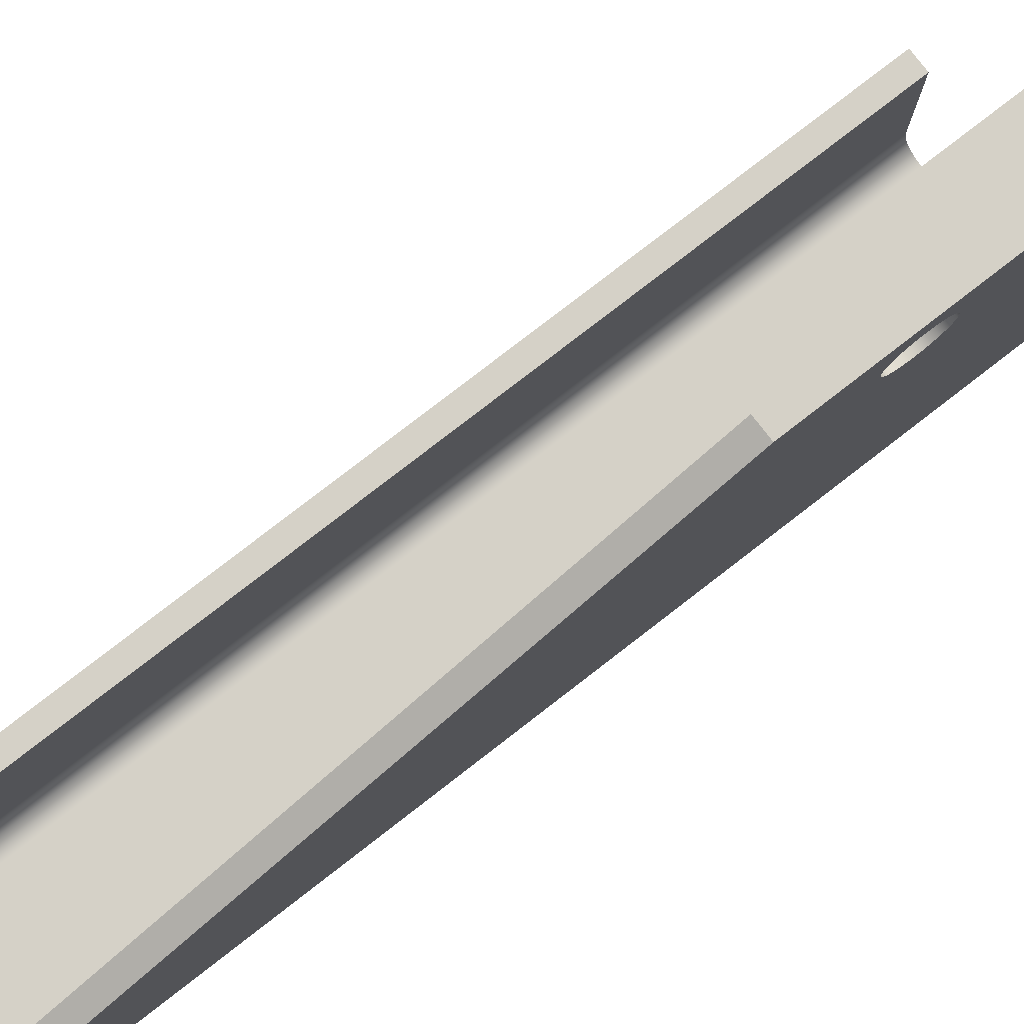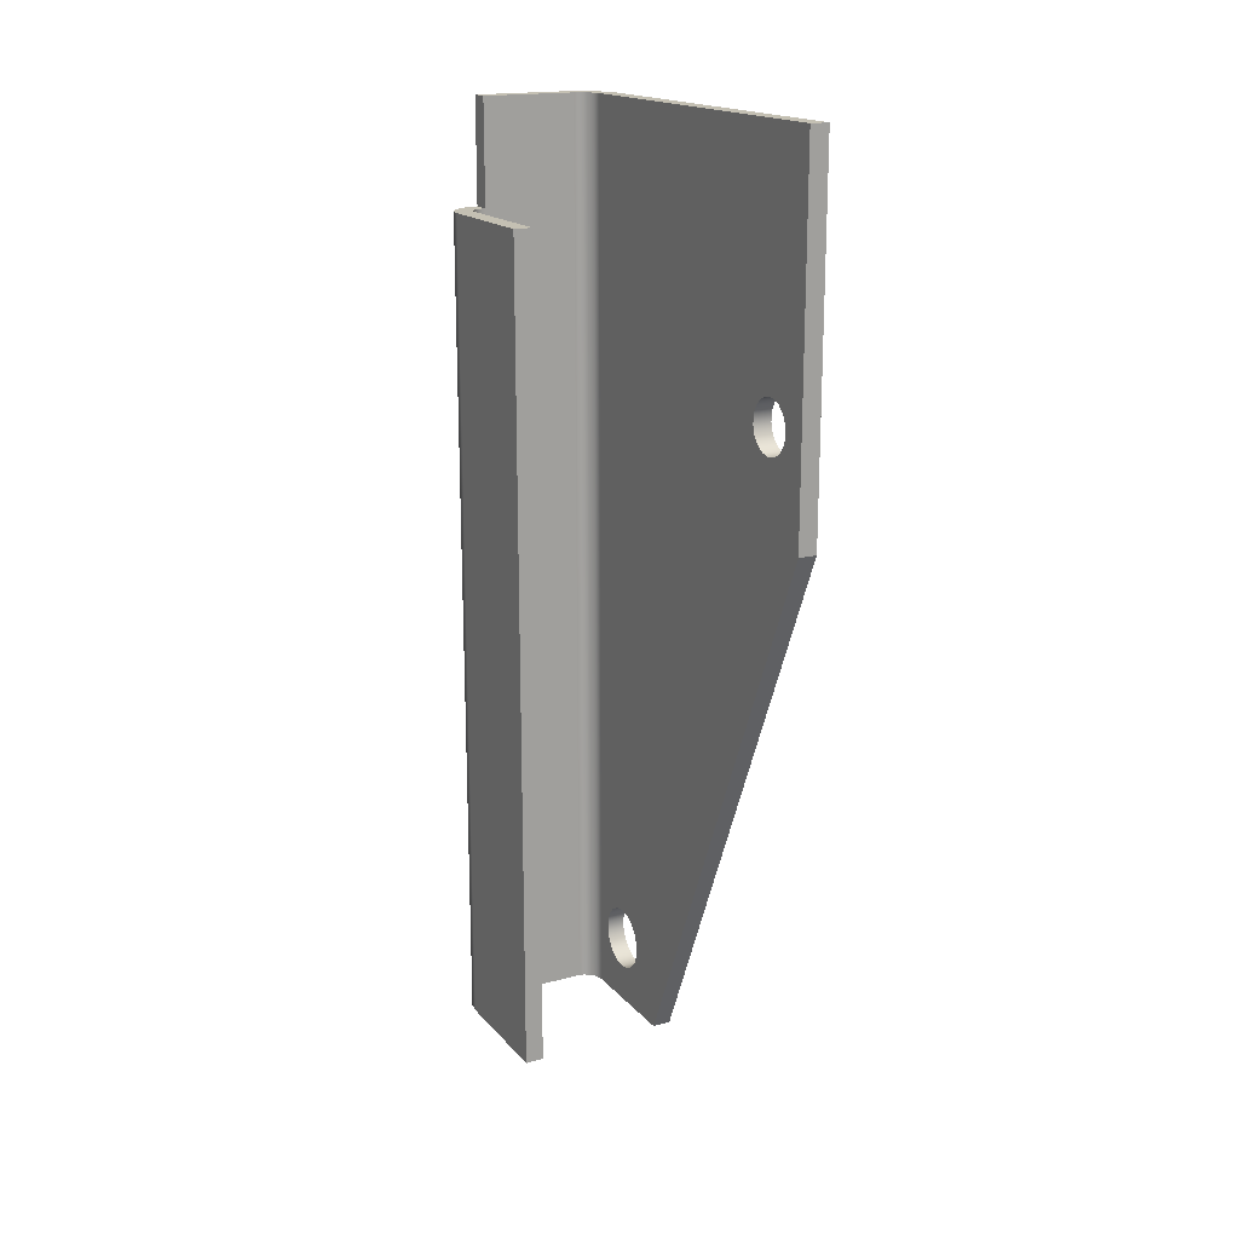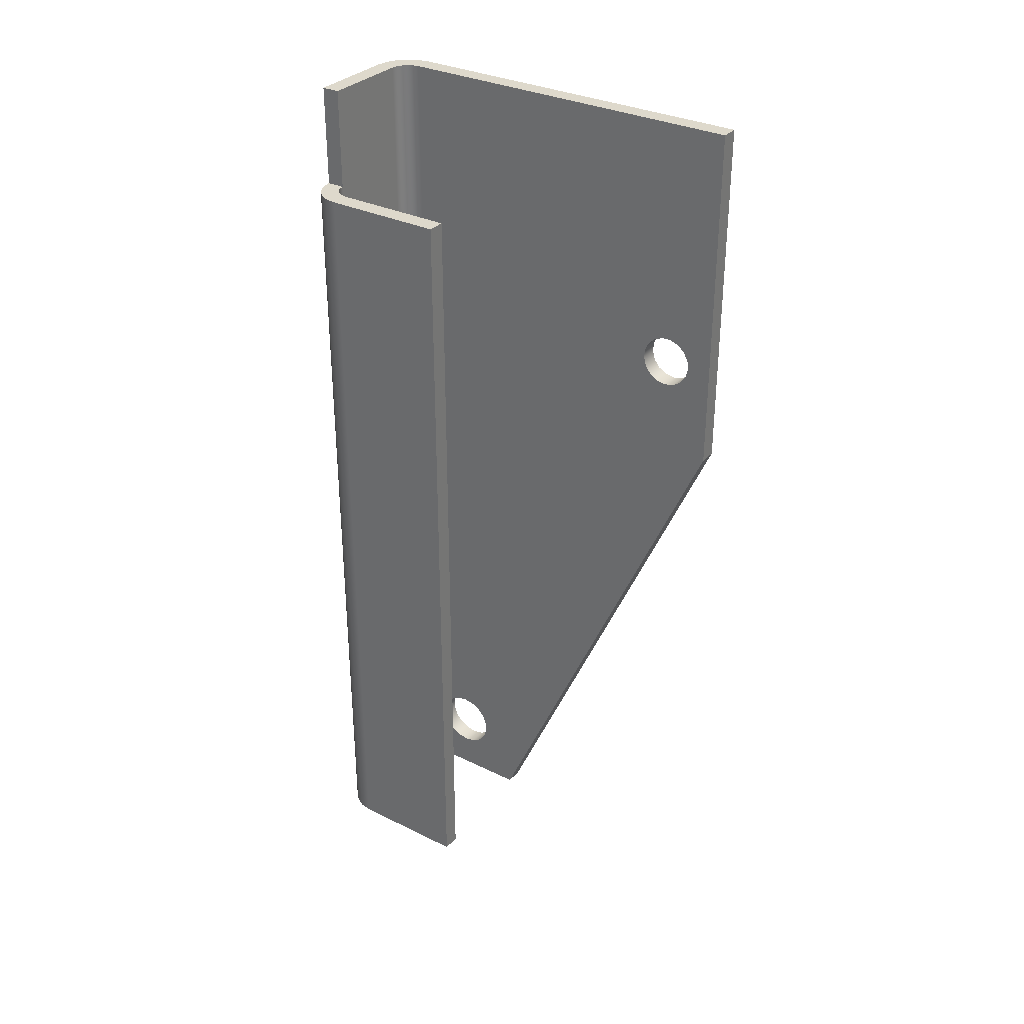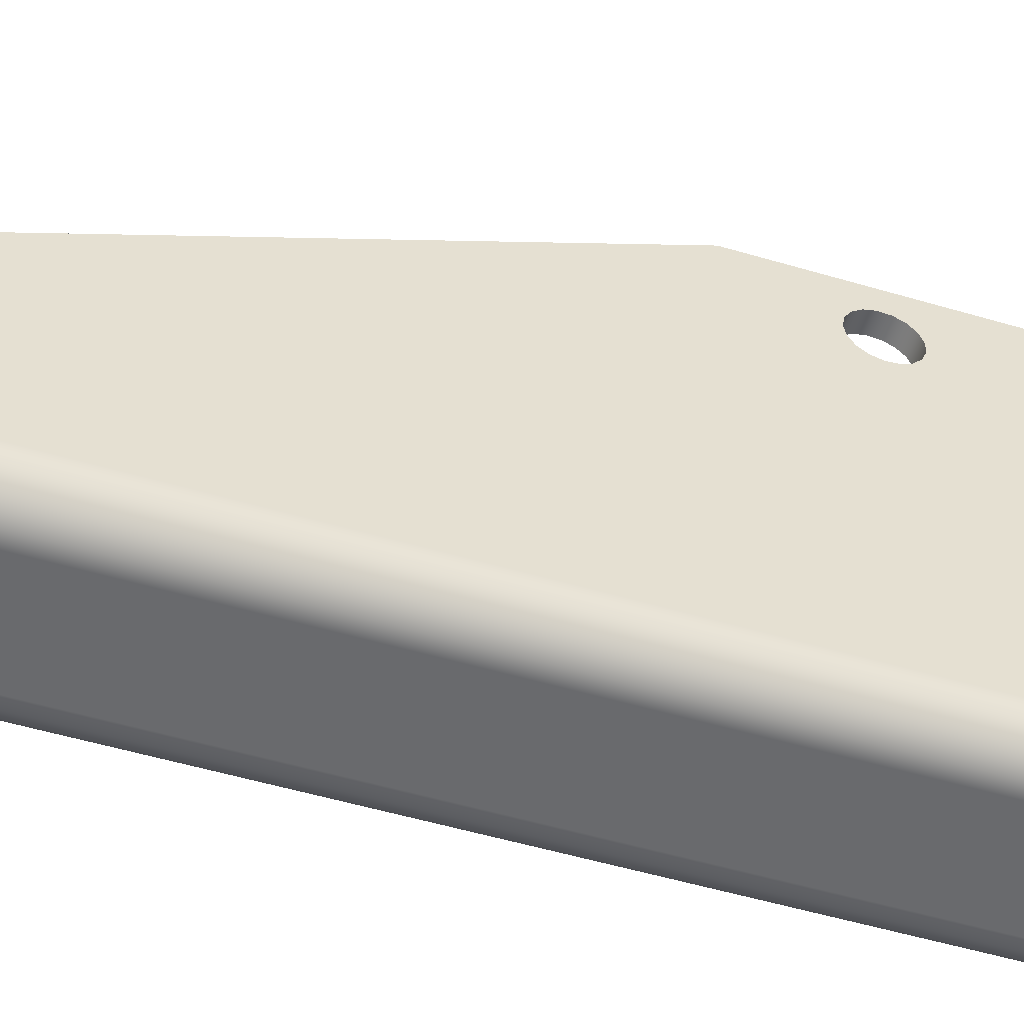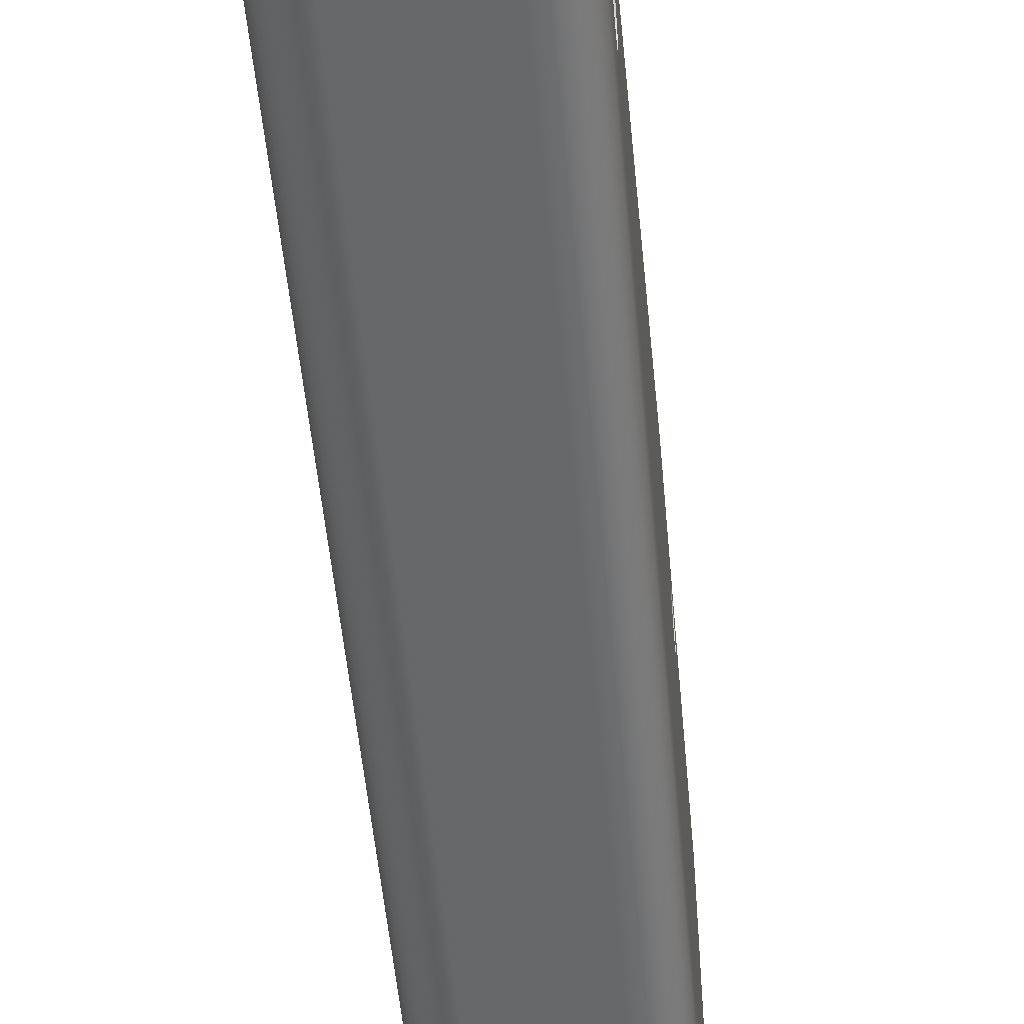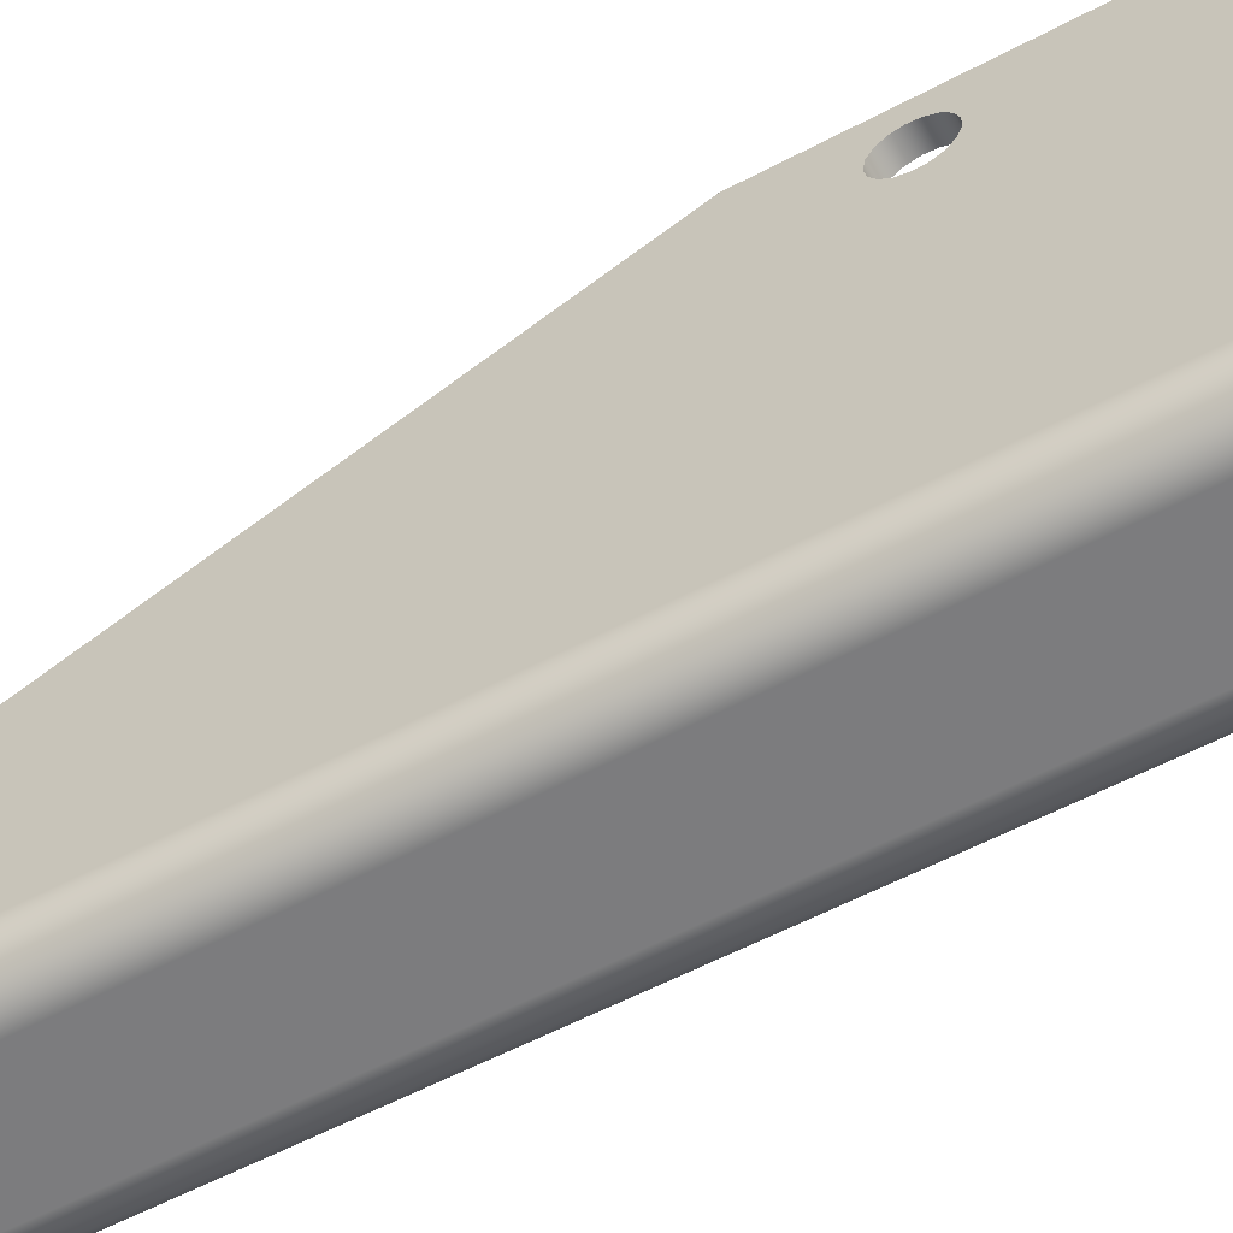
<metadata>
{"format":"obj","ext":"obj","renderer":"f3d","projection":"perspective","resolution":1024,"background":"white","views":[{"elev":79.1,"azim":-127.7,"up":"+Y"},{"elev":18.0,"azim":152.2,"up":"+Z"},{"elev":32.2,"azim":124.5,"up":"+Z"},{"elev":-53.1,"azim":-107.6,"up":"+Y"},{"elev":-52.5,"azim":-174.8,"up":"+Y"},{"elev":-58.9,"azim":-61.5,"up":"+Y"}]}
</metadata>
<code>
v -1.875 -5.341 0.9262
v -1.875 -5.07 0.9741
v -1.875 -4.831 1.112
v -1.875 -4.654 1.323
v -1.875 -4.56 1.582
v -1.875 -4.56 1.858
v -1.875 -4.654 2.117
v -1.875 -4.831 2.328
v -1.875 -5.07 2.466
v -1.875 -5.341 2.514
v -1.875 -5.613 2.466
v -1.875 -5.852 2.328
v -1.875 -6.029 2.117
v -1.875 -6.123 1.858
v -1.875 -6.123 1.582
v -1.875 -6.029 1.323
v -1.875 -5.852 1.112
v -1.875 -5.613 0.9741
v -2.33 -5.341 0.9262
v -2.33 -5.613 0.9741
v -2.33 -5.852 1.112
v -2.33 -6.029 1.323
v -2.33 -6.123 1.582
v -2.33 -6.123 1.858
v -2.33 -6.029 2.117
v -2.33 -5.852 2.328
v -2.33 -5.613 2.466
v -2.33 -5.341 2.514
v -2.33 -5.07 2.466
v -2.33 -4.831 2.328
v -2.33 -4.654 2.117
v -2.33 -4.56 1.858
v -2.33 -4.56 1.582
v -2.33 -4.654 1.323
v -2.33 -4.831 1.112
v -2.33 -5.07 0.9741
v -1.875 -5.341 0.9262
v -2.33 -5.341 0.9262
v -1.875 1.267 15.85
v -1.875 1.504 15.9
v -1.875 1.708 16.03
v -1.875 1.854 16.22
v -1.875 1.92 16.45
v -1.875 1.897 16.69
v -1.875 1.79 16.9
v -1.875 1.612 17.07
v -1.875 1.387 17.15
v -1.875 1.147 17.15
v -1.875 0.922 17.07
v -1.875 0.7441 16.9
v -1.875 0.6367 16.69
v -1.875 0.6145 16.45
v -1.875 0.6804 16.22
v -1.875 0.8255 16.03
v -1.875 1.03 15.9
v -2.33 1.267 15.85
v -2.33 1.03 15.9
v -2.33 0.8255 16.03
v -2.33 0.6804 16.22
v -2.33 0.6145 16.45
v -2.33 0.6367 16.69
v -2.33 0.7441 16.9
v -2.33 0.922 17.07
v -2.33 1.147 17.15
v -2.33 1.387 17.15
v -2.33 1.612 17.07
v -2.33 1.79 16.9
v -2.33 1.897 16.69
v -2.33 1.92 16.45
v -2.33 1.854 16.22
v -2.33 1.708 16.03
v -2.33 1.504 15.9
v -1.875 1.267 15.85
v -2.33 1.267 15.85
v -1.875 2.537 13.97
v -1.875 -3.633 0
v -2.33 -3.633 0
v -2.33 2.537 13.97
v -1.875 -5.341 0.9262
v -1.875 -5.613 0.9741
v -1.875 -5.852 1.112
v -1.875 -6.029 1.323
v -1.875 -6.123 1.582
v -1.875 -6.123 1.858
v -1.875 -6.029 2.117
v -1.875 -5.852 2.328
v -1.875 -5.613 2.466
v -1.875 -5.341 2.514
v -1.875 -5.07 2.466
v -1.875 -4.831 2.328
v -1.875 -4.654 2.117
v -1.875 -4.56 1.858
v -1.875 -4.56 1.582
v -1.875 -4.654 1.323
v -1.875 -4.831 1.112
v -1.875 -5.07 0.9741
v -1.875 1.267 15.85
v -1.875 1.03 15.9
v -1.875 0.8255 16.03
v -1.875 0.6804 16.22
v -1.875 0.6145 16.45
v -1.875 0.6367 16.69
v -1.875 0.7441 16.9
v -1.875 0.922 17.07
v -1.875 1.147 17.15
v -1.875 1.387 17.15
v -1.875 1.612 17.07
v -1.875 1.79 16.9
v -1.875 1.897 16.69
v -1.875 1.92 16.45
v -1.875 1.854 16.22
v -1.875 1.708 16.03
v -1.875 1.504 15.9
v -1.875 -3.633 0
v -1.875 2.537 13.97
v -1.875 2.537 22.86
v -1.875 -6.512 22.86
v -1.875 -6.512 0
v -1.875 2.537 13.97
v -2.33 2.537 13.97
v -2.33 2.537 22.86
v -1.875 2.537 22.86
v 0.849 -7.443 20.32
v 1.137 -7.398 20.32
v 1.397 -7.265 20.32
v 1.603 -7.059 20.32
v 1.735 -6.8 20.32
v 1.781 -6.512 20.32
v 1.781 -3.464 20.32
v 1.325 -3.464 20.32
v 1.325 -6.512 20.32
v 1.289 -6.694 20.32
v 1.186 -6.848 20.32
v 1.031 -6.952 20.32
v 0.849 -6.988 20.32
v 0.849 -7.443 22.86
v 0.849 -7.443 20.32
v 0.849 -6.988 20.32
v 0.849 -6.988 22.86
v 1.781 -6.512 20.32
v 1.735 -6.8 20.32
v 1.603 -7.059 20.32
v 1.397 -7.265 20.32
v 1.137 -7.398 20.32
v 0.849 -7.443 20.32
v 0.849 -7.443 0
v 1.137 -7.398 0
v 1.397 -7.265 0
v 1.603 -7.059 0
v 1.735 -6.8 0
v 1.781 -6.512 0
v 0.849 -7.443 22.86
v 0.849 -6.988 22.86
v -1.399 -6.988 22.86
v -1.581 -6.952 22.86
v -1.736 -6.848 22.86
v -1.839 -6.694 22.86
v -1.875 -6.512 22.86
v -1.875 2.537 22.86
v -2.33 2.537 22.86
v -2.33 -6.512 22.86
v -2.285 -6.8 22.86
v -2.153 -7.059 22.86
v -1.946 -7.265 22.86
v -1.687 -7.398 22.86
v -1.399 -7.443 22.86
v -1.399 -6.988 0
v -1.581 -6.952 0
v -1.736 -6.848 0
v -1.839 -6.694 0
v -1.875 -6.512 0
v -1.875 -6.512 22.86
v -1.839 -6.694 22.86
v -1.736 -6.848 22.86
v -1.581 -6.952 22.86
v -1.399 -6.988 22.86
v 0.849 -6.988 0
v -1.399 -6.988 0
v -1.399 -6.988 22.86
v 0.849 -6.988 22.86
v 0.849 -6.988 20.32
v 0.849 -6.988 20.32
v 1.031 -6.952 20.32
v 1.186 -6.848 20.32
v 1.289 -6.694 20.32
v 1.325 -6.512 20.32
v 1.325 -6.512 0
v 1.289 -6.694 0
v 1.186 -6.848 0
v 1.031 -6.952 0
v 0.849 -6.988 0
v 1.325 -6.512 20.32
v 1.325 -3.464 20.32
v 1.325 -3.464 0
v 1.325 -6.512 0
v 1.325 -3.464 20.32
v 1.781 -3.464 20.32
v 1.781 -3.464 0
v 1.325 -3.464 0
v 1.781 -3.464 20.32
v 1.781 -6.512 20.32
v 1.781 -6.512 0
v 1.781 -3.464 0
v -1.399 -7.443 0
v 0.849 -7.443 0
v 0.849 -7.443 20.32
v 0.849 -7.443 22.86
v -1.399 -7.443 22.86
v -2.33 -6.512 0
v -2.285 -6.8 0
v -2.153 -7.059 0
v -1.946 -7.265 0
v -1.687 -7.398 0
v -1.399 -7.443 0
v -1.399 -7.443 22.86
v -1.687 -7.398 22.86
v -1.946 -7.265 22.86
v -2.153 -7.059 22.86
v -2.285 -6.8 22.86
v -2.33 -6.512 22.86
v -2.33 -5.341 0.9262
v -2.33 -5.07 0.9741
v -2.33 -4.831 1.112
v -2.33 -4.654 1.323
v -2.33 -4.56 1.582
v -2.33 -4.56 1.858
v -2.33 -4.654 2.117
v -2.33 -4.831 2.328
v -2.33 -5.07 2.466
v -2.33 -5.341 2.514
v -2.33 -5.613 2.466
v -2.33 -5.852 2.328
v -2.33 -6.029 2.117
v -2.33 -6.123 1.858
v -2.33 -6.123 1.582
v -2.33 -6.029 1.323
v -2.33 -5.852 1.112
v -2.33 -5.613 0.9741
v -2.33 1.267 15.85
v -2.33 1.504 15.9
v -2.33 1.708 16.03
v -2.33 1.854 16.22
v -2.33 1.92 16.45
v -2.33 1.897 16.69
v -2.33 1.79 16.9
v -2.33 1.612 17.07
v -2.33 1.387 17.15
v -2.33 1.147 17.15
v -2.33 0.922 17.07
v -2.33 0.7441 16.9
v -2.33 0.6367 16.69
v -2.33 0.6145 16.45
v -2.33 0.6804 16.22
v -2.33 0.8255 16.03
v -2.33 1.03 15.9
v -2.33 2.537 13.97
v -2.33 -3.633 0
v -2.33 -6.512 0
v -2.33 -6.512 22.86
v -2.33 2.537 22.86
v -2.33 -3.633 0
v -1.875 -3.633 0
v -1.875 -6.512 0
v -1.839 -6.694 0
v -1.736 -6.848 0
v -1.581 -6.952 0
v -1.399 -6.988 0
v 0.849 -6.988 0
v 1.031 -6.952 0
v 1.186 -6.848 0
v 1.289 -6.694 0
v 1.325 -6.512 0
v 1.325 -3.464 0
v 1.781 -3.464 0
v 1.781 -6.512 0
v 1.735 -6.8 0
v 1.603 -7.059 0
v 1.397 -7.265 0
v 1.137 -7.398 0
v 0.849 -7.443 0
v -1.399 -7.443 0
v -1.687 -7.398 0
v -1.946 -7.265 0
v -2.153 -7.059 0
v -2.285 -6.8 0
v -2.33 -6.512 0
g 0483cafa-e36f-11ea-8e96-54bf646e7e1f
f 2 36 1
f 1 36 38
f 37 19 18
f 18 19 20
f 18 20 17
f 17 20 21
f 17 21 16
f 16 21 22
f 16 22 15
f 15 22 23
f 15 23 14
f 14 23 24
f 14 24 13
f 13 24 25
f 13 25 12
f 12 25 26
f 12 26 11
f 11 26 27
f 11 27 10
f 10 27 28
f 10 28 9
f 9 28 29
f 9 29 8
f 8 29 30
f 8 30 7
f 7 30 31
f 7 31 6
f 6 31 32
f 6 32 5
f 5 32 33
f 5 33 4
f 4 33 34
f 4 34 3
f 3 34 35
f 3 35 2
f 2 35 36
g 0495a580-e36f-11ea-ace4-54bf646e7e1f
f 40 72 39
f 39 72 74
f 73 56 55
f 55 56 57
f 55 57 54
f 54 57 58
f 54 58 53
f 53 58 59
f 53 59 52
f 52 59 60
f 52 60 51
f 51 60 61
f 51 61 50
f 50 61 62
f 50 62 49
f 49 62 63
f 49 63 48
f 48 63 64
f 48 64 47
f 47 64 65
f 47 65 46
f 46 65 66
f 46 66 45
f 45 66 67
f 45 67 44
f 44 67 68
f 44 68 43
f 43 68 69
f 43 69 42
f 42 69 70
f 42 70 41
f 41 70 71
f 41 71 40
f 40 71 72
g 03e6514a-e36f-11ea-acf0-54bf646e7e1f
f 75 76 78
f 78 76 77
g 02abf99e-e36f-11ea-b2d9-54bf646e7e1f
f 80 118 79
f 79 118 114
f 79 114 96
f 96 114 95
f 95 114 94
f 94 114 93
f 93 114 92
f 92 114 100
f 92 100 91
f 91 100 101
f 91 101 90
f 90 101 117
f 90 117 89
f 89 117 88
f 88 117 87
f 87 117 86
f 86 117 85
f 85 117 84
f 84 117 118
f 84 118 83
f 83 118 82
f 82 118 81
f 81 118 80
f 113 97 115
f 115 97 98
f 115 98 114
f 114 98 99
f 114 99 100
f 101 102 117
f 117 102 103
f 117 103 116
f 116 103 104
f 116 104 105
f 105 106 116
f 116 106 107
f 116 107 108
f 108 109 116
f 116 109 115
f 115 109 110
f 115 110 111
f 111 112 115
f 115 112 113
g 02a89e2e-e36f-11ea-8816-54bf646e7e1f
f 119 120 122
f 122 120 121
g 03529b68-e36f-11ea-b6f6-54bf646e7e1f
f 135 123 134
f 134 123 124
f 134 124 133
f 133 124 125
f 133 125 132
f 132 125 131
f 131 125 126
f 131 126 127
f 127 128 131
f 131 128 130
f 130 128 129
g 03569330-e36f-11ea-9b3c-54bf646e7e1f
f 136 137 139
f 139 137 138
g 028f499c-e36f-11ea-b45f-54bf646e7e1f
f 151 140 150
f 150 140 141
f 150 141 149
f 149 141 142
f 149 142 148
f 148 142 143
f 148 143 147
f 147 143 144
f 147 144 146
f 146 144 145
g 02af7c36-e36f-11ea-915e-54bf646e7e1f
f 153 154 152
f 152 154 166
f 166 154 155
f 166 155 165
f 165 155 156
f 165 156 164
f 164 156 157
f 164 157 158
f 159 160 158
f 158 160 161
f 158 161 162
f 162 163 158
f 158 163 164
g 0279c592-e36f-11ea-9649-54bf646e7e1f
f 176 167 175
f 175 167 168
f 175 168 174
f 174 168 169
f 174 169 173
f 173 169 170
f 173 170 172
f 172 170 171
g 027d480a-e36f-11ea-85ad-54bf646e7e1f
f 177 178 181
f 181 178 179
f 181 179 180
g 0280f1b6-e36f-11ea-acef-54bf646e7e1f
f 191 182 190
f 190 182 183
f 190 183 189
f 189 183 184
f 189 184 188
f 188 184 185
f 188 185 187
f 187 185 186
g 02849b1e-e36f-11ea-b9c9-54bf646e7e1f
f 192 193 195
f 195 193 194
g 02881db6-e36f-11ea-9c8d-54bf646e7e1f
f 196 197 199
f 199 197 198
g 028bc73a-e36f-11ea-9e42-54bf646e7e1f
f 200 201 203
f 203 201 202
g 029defba-e36f-11ea-aa4a-54bf646e7e1f
f 205 206 204
f 204 206 208
f 208 206 207
g 02a19962-e36f-11ea-a45c-54bf646e7e1f
f 220 209 219
f 219 209 210
f 219 210 218
f 218 210 211
f 218 211 217
f 217 211 212
f 217 212 216
f 216 212 213
f 216 213 215
f 215 213 214
g 02a51bbe-e36f-11ea-9ffb-54bf646e7e1f
f 222 257 221
f 221 257 258
f 221 258 238
f 238 258 237
f 237 258 236
f 236 258 235
f 235 258 234
f 234 258 259
f 234 259 233
f 233 259 232
f 232 259 231
f 231 259 230
f 230 259 229
f 229 259 228
f 228 259 252
f 228 252 227
f 227 252 253
f 227 253 226
f 226 253 257
f 226 257 225
f 225 257 224
f 224 257 223
f 223 257 222
f 255 239 256
f 256 239 240
f 256 240 241
f 241 242 256
f 256 242 243
f 256 243 244
f 256 244 260
f 260 244 245
f 260 245 246
f 246 247 260
f 260 247 248
f 260 248 249
f 249 250 260
f 260 250 259
f 259 250 251
f 259 251 252
f 253 254 257
f 257 254 255
f 257 255 256
g 02b2ff0c-e36f-11ea-a79b-54bf646e7e1f
f 261 262 286
f 286 262 263
f 286 263 285
f 285 263 264
f 285 264 284
f 284 264 265
f 284 265 283
f 283 265 266
f 283 266 282
f 282 266 267
f 282 267 281
f 281 267 268
f 281 268 280
f 280 268 279
f 279 268 269
f 279 269 278
f 278 269 270
f 278 270 277
f 277 270 271
f 277 271 276
f 276 271 272
f 276 272 275
f 275 272 274
f 274 272 273

</code>
